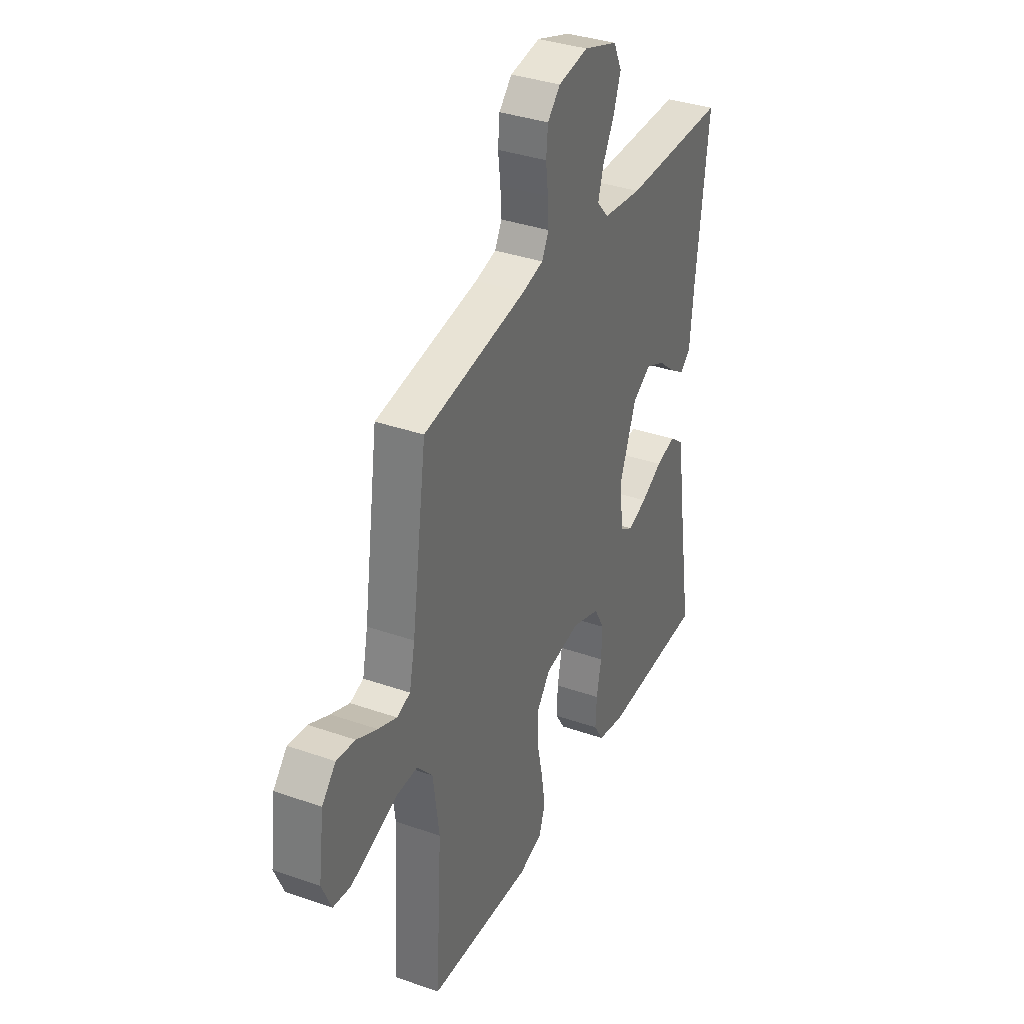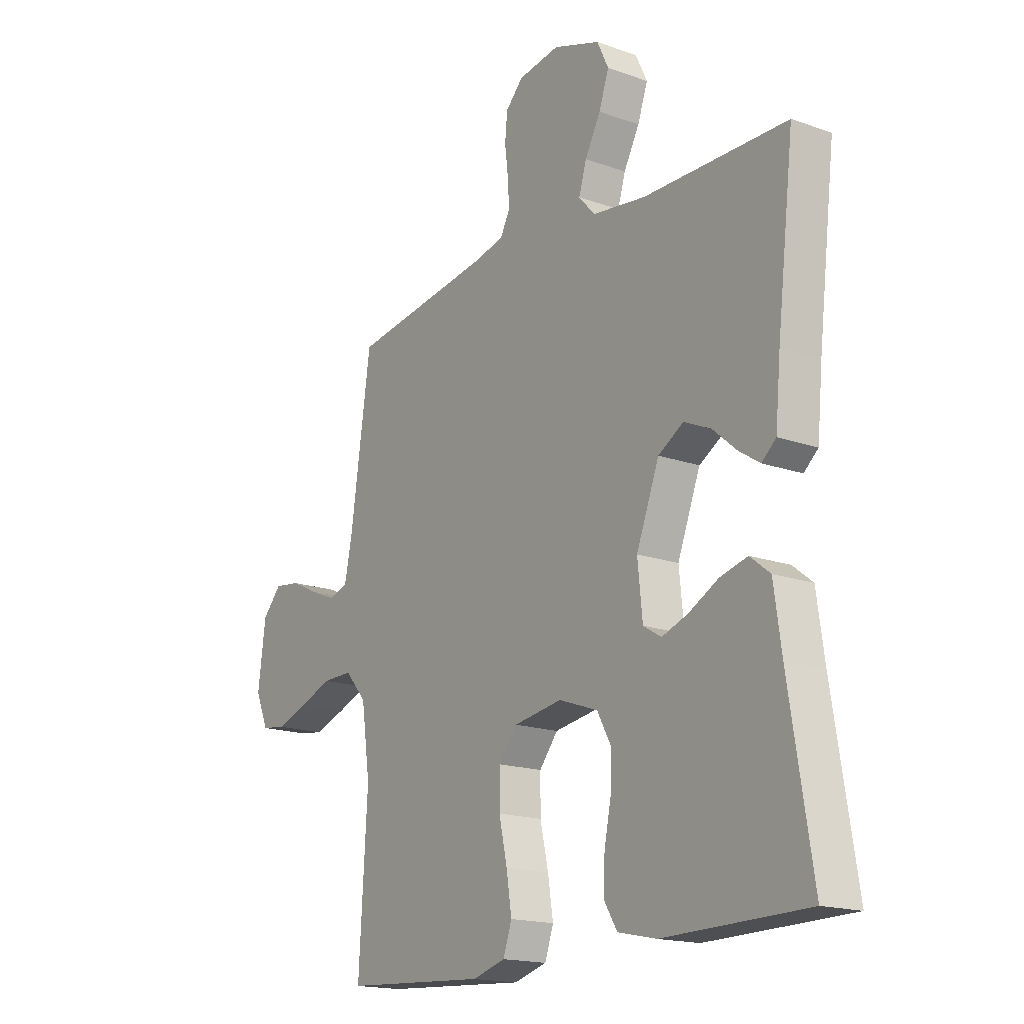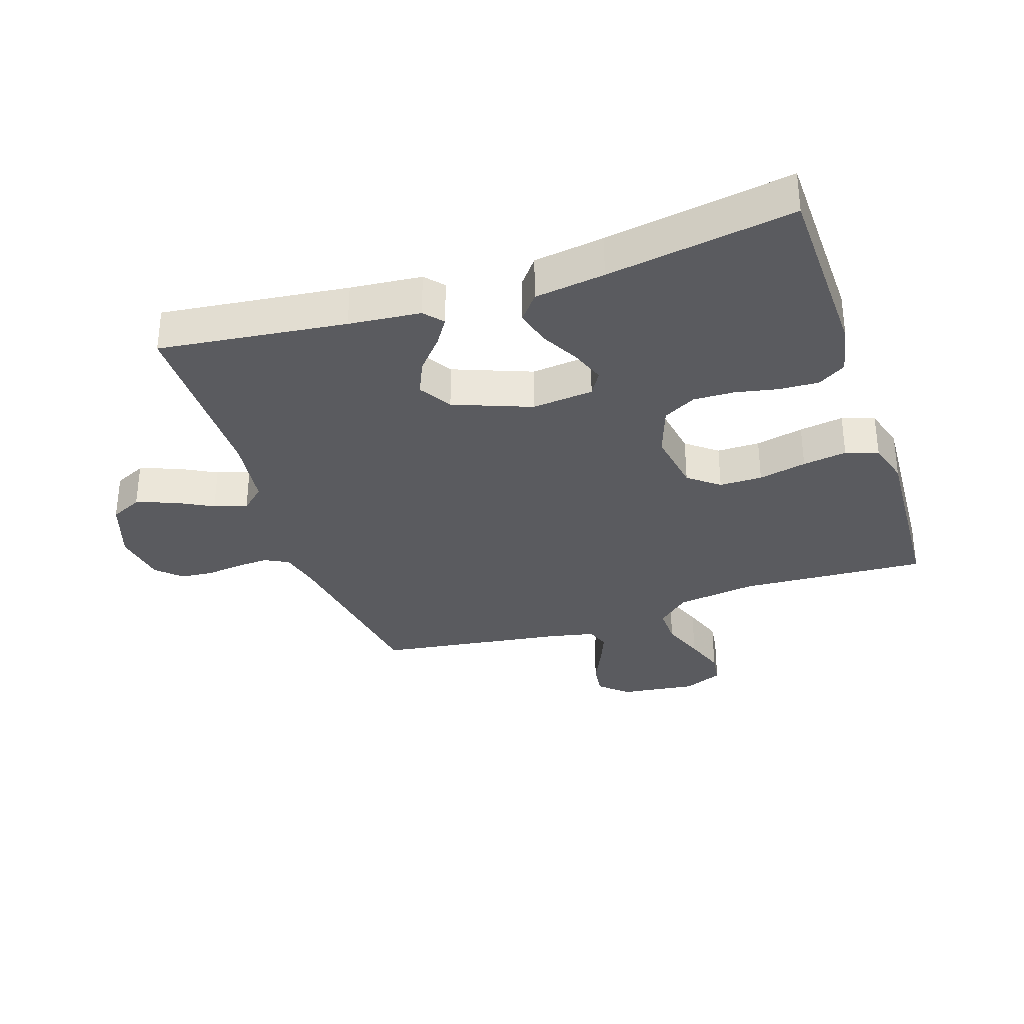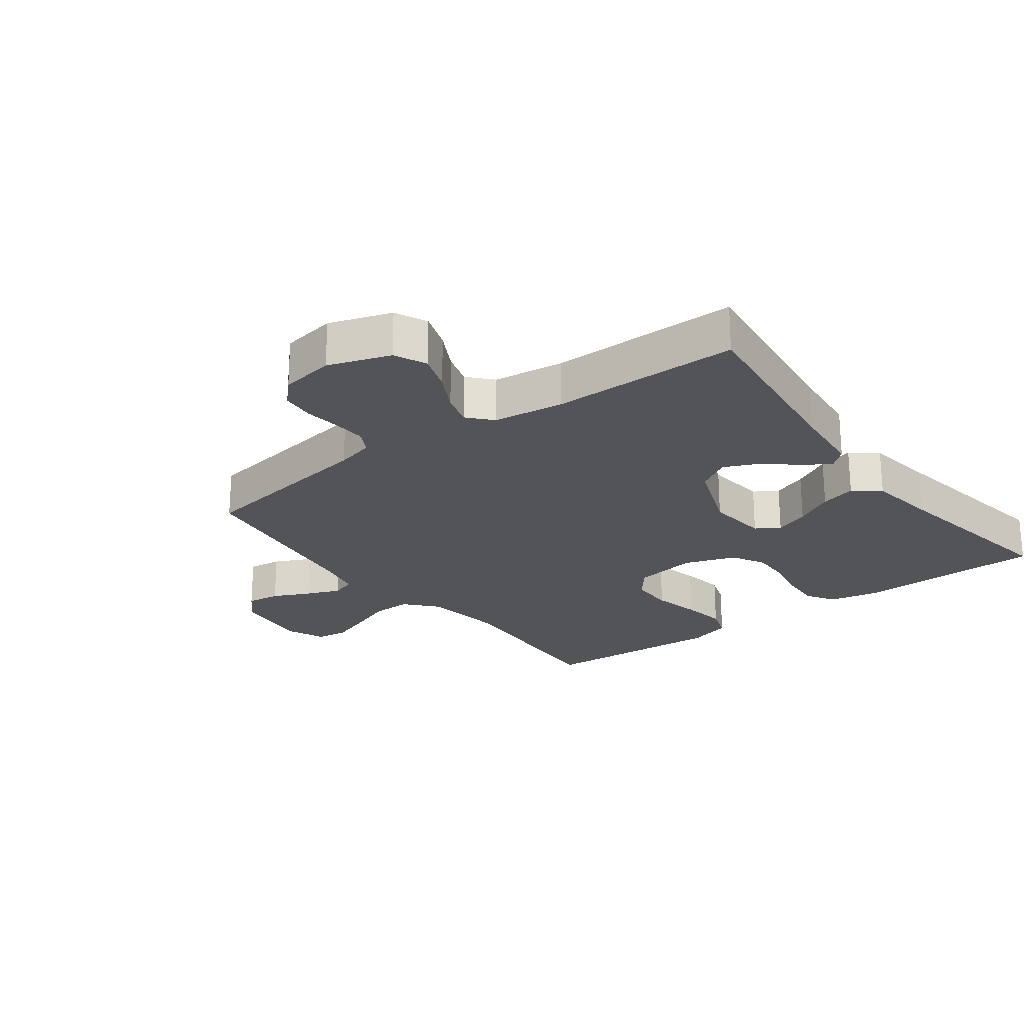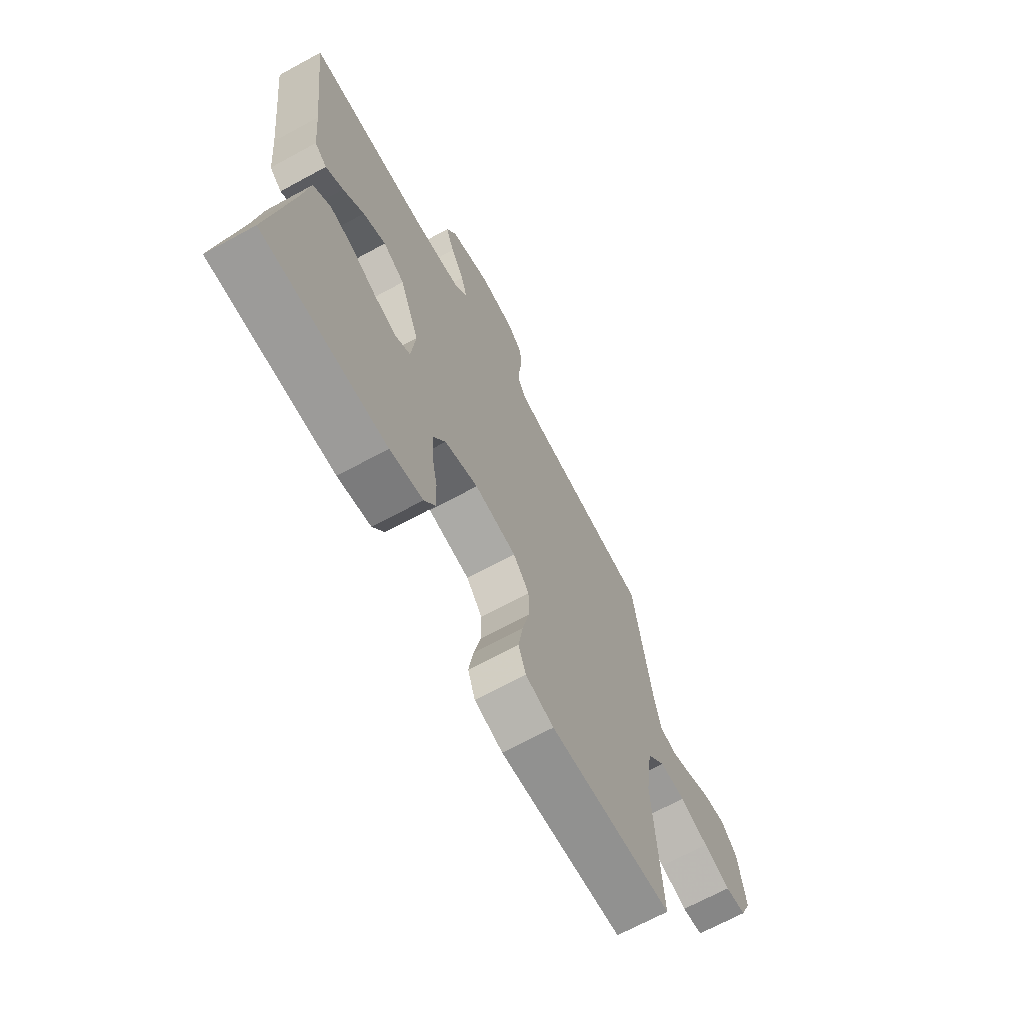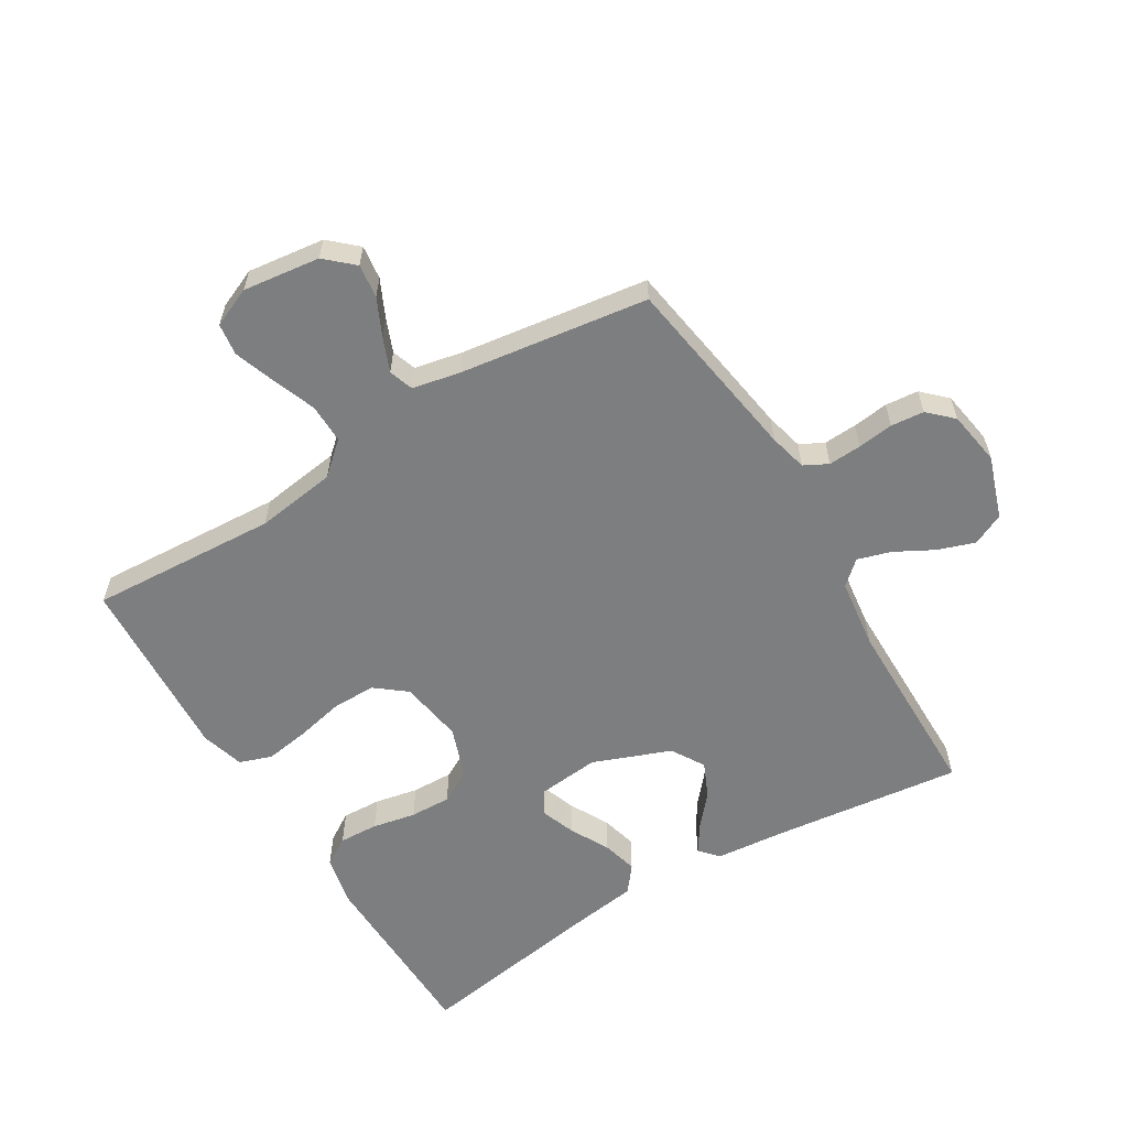
<metadata>
{"format":"obj","ext":"obj","renderer":"f3d","projection":"perspective","resolution":1024,"background":"white","views":[{"elev":35.7,"azim":-65.2,"up":"+Z"},{"elev":-17.1,"azim":54.5,"up":"+Z"},{"elev":-32.9,"azim":108.5,"up":"+Y"},{"elev":-23.1,"azim":37.0,"up":"+Y"},{"elev":-68.7,"azim":118.6,"up":"+Z"},{"elev":-59.3,"azim":-58.7,"up":"+Y"}]}
</metadata>
<code>
v 0.5 0.07 0.5
v 0.464 0.07 0.2
v 0.453 0.07 0.085
v 0.423 0.07 0.059
v 0.38 0.07 0.087
v 0.329 0.07 0.131
v 0.273 0.07 0.156
v 0.22 0.07 0.124
v 0.172 0.07 0
v 0.182 0.07 -0.099
v 0.22 0.07 -0.122
v 0.275 0.07 -0.102
v 0.337 0.07 -0.069
v 0.394 0.07 -0.054
v 0.436 0.07 -0.087
v 0.452 0.07 -0.2
v 0.5 0.07 -0.5
v 0.2 0.07 -0.506
v 0.12 0.07 -0.489
v 0.092 0.07 -0.444
v 0.095 0.07 -0.381
v 0.109 0.07 -0.312
v 0.111 0.07 -0.246
v 0.082 0.07 -0.193
v 0 0.07 -0.164
v -0.102 0.07 -0.18
v -0.141 0.07 -0.229
v -0.141 0.07 -0.298
v -0.124 0.07 -0.375
v -0.113 0.07 -0.446
v -0.131 0.07 -0.498
v -0.2 0.07 -0.518
v -0.5 0.07 -0.5
v -0.482 0.07 -0.2
v -0.5 0.07 -0.071
v -0.545 0.07 -0.02
v -0.608 0.07 -0.021
v -0.677 0.07 -0.047
v -0.743 0.07 -0.07
v -0.794 0.07 -0.063
v -0.821 0.07 0
v -0.805 0.07 0.123
v -0.765 0.07 0.167
v -0.711 0.07 0.16
v -0.652 0.07 0.132
v -0.598 0.07 0.11
v -0.559 0.07 0.123
v -0.543 0.07 0.2
v -0.5 0.07 0.5
v -0.2 0.07 0.546
v -0.139 0.07 0.561
v -0.119 0.07 0.599
v -0.122 0.07 0.652
v -0.129 0.07 0.709
v -0.124 0.07 0.762
v -0.087 0.07 0.8
v 0 0.07 0.814
v 0.099 0.07 0.78
v 0.123 0.07 0.729
v 0.102 0.07 0.669
v 0.069 0.07 0.608
v 0.053 0.07 0.555
v 0.087 0.07 0.517
v 0.2 0.07 0.502
v 0.5 0 0.5
v 0.464 0 0.2
v 0.453 0 0.085
v 0.423 0 0.059
v 0.38 0 0.087
v 0.329 0 0.131
v 0.273 0 0.156
v 0.22 0 0.124
v 0.172 0 0
v 0.182 0 -0.099
v 0.22 0 -0.122
v 0.275 0 -0.102
v 0.337 0 -0.069
v 0.394 0 -0.054
v 0.436 0 -0.087
v 0.452 0 -0.2
v 0.5 0 -0.5
v 0.2 0 -0.506
v 0.12 0 -0.489
v 0.092 0 -0.444
v 0.095 0 -0.381
v 0.109 0 -0.312
v 0.111 0 -0.246
v 0.082 0 -0.193
v 0 0 -0.164
v -0.102 0 -0.18
v -0.141 0 -0.229
v -0.141 0 -0.298
v -0.124 0 -0.375
v -0.113 0 -0.446
v -0.131 0 -0.498
v -0.2 0 -0.518
v -0.5 0 -0.5
v -0.482 0 -0.2
v -0.5 0 -0.071
v -0.545 0 -0.02
v -0.608 0 -0.021
v -0.677 0 -0.047
v -0.743 0 -0.07
v -0.794 0 -0.063
v -0.821 0 0
v -0.805 0 0.123
v -0.765 0 0.167
v -0.711 0 0.16
v -0.652 0 0.132
v -0.598 0 0.11
v -0.559 0 0.123
v -0.543 0 0.2
v -0.5 0 0.5
v -0.2 0 0.546
v -0.139 0 0.561
v -0.119 0 0.599
v -0.122 0 0.652
v -0.129 0 0.709
v -0.124 0 0.762
v -0.087 0 0.8
v 0 0 0.814
v 0.099 0 0.78
v 0.123 0 0.729
v 0.102 0 0.669
v 0.069 0 0.608
v 0.053 0 0.555
v 0.087 0 0.517
v 0.2 0 0.502
f 59 60 61
f 58 59 61
f 57 58 61
f 56 57 61
f 55 56 61
f 54 55 61
f 53 54 61
f 52 53 61 62
f 51 52 62 63
f 48 49 50
f 50 51 63
f 48 50 63
f 47 48 63
f 43 44 45
f 42 43 45
f 41 42 45
f 40 41 45
f 39 40 45
f 38 39 45
f 37 38 45
f 36 37 45 46
f 35 36 46 47
f 32 33 34
f 31 32 34
f 30 31 34
f 29 30 34
f 28 29 34
f 27 28 34 35
f 47 63 64
f 35 47 64
f 27 35 64
f 26 27 64
f 20 21 22
f 19 20 22
f 18 19 22
f 17 18 22
f 16 17 22
f 16 22 23
f 15 16 23
f 14 15 23
f 13 14 23
f 12 13 23
f 11 12 23 24
f 4 5 6
f 3 4 6
f 2 3 6
f 2 6 7
f 1 2 7
f 25 26 64 1
f 10 11 24 25
f 9 10 25
f 8 9 25
f 1 7 8
f 1 8 25
f 125 124 123
f 125 123 122
f 125 122 121
f 125 121 120
f 125 120 119
f 125 119 118
f 125 118 117
f 126 125 117 116
f 127 126 116 115
f 114 113 112
f 127 115 114
f 127 114 112
f 127 112 111
f 109 108 107
f 109 107 106
f 109 106 105
f 109 105 104
f 109 104 103
f 109 103 102
f 109 102 101
f 110 109 101 100
f 111 110 100 99
f 98 97 96
f 98 96 95
f 98 95 94
f 98 94 93
f 98 93 92
f 99 98 92 91
f 128 127 111
f 128 111 99
f 128 99 91
f 128 91 90
f 86 85 84
f 86 84 83
f 86 83 82
f 86 82 81
f 86 81 80
f 87 86 80
f 87 80 79
f 87 79 78
f 87 78 77
f 87 77 76
f 88 87 76 75
f 70 69 68
f 70 68 67
f 70 67 66
f 71 70 66
f 71 66 65
f 65 128 90 89
f 89 88 75 74
f 89 74 73
f 89 73 72
f 72 71 65
f 89 72 65
f 1 65 66 2
f 2 66 67 3
f 3 67 68 4
f 4 68 69 5
f 5 69 70 6
f 6 70 71 7
f 7 71 72 8
f 8 72 73 9
f 9 73 74 10
f 10 74 75 11
f 11 75 76 12
f 12 76 77 13
f 13 77 78 14
f 14 78 79 15
f 15 79 80 16
f 16 80 81 17
f 17 81 82 18
f 18 82 83 19
f 19 83 84 20
f 20 84 85 21
f 21 85 86 22
f 22 86 87 23
f 23 87 88 24
f 24 88 89 25
f 25 89 90 26
f 26 90 91 27
f 27 91 92 28
f 28 92 93 29
f 29 93 94 30
f 30 94 95 31
f 31 95 96 32
f 32 96 97 33
f 33 97 98 34
f 34 98 99 35
f 35 99 100 36
f 36 100 101 37
f 37 101 102 38
f 38 102 103 39
f 39 103 104 40
f 40 104 105 41
f 41 105 106 42
f 42 106 107 43
f 43 107 108 44
f 44 108 109 45
f 45 109 110 46
f 46 110 111 47
f 47 111 112 48
f 48 112 113 49
f 49 113 114 50
f 50 114 115 51
f 51 115 116 52
f 52 116 117 53
f 53 117 118 54
f 54 118 119 55
f 55 119 120 56
f 56 120 121 57
f 57 121 122 58
f 58 122 123 59
f 59 123 124 60
f 60 124 125 61
f 61 125 126 62
f 62 126 127 63
f 63 127 128 64
f 64 128 65 1

</code>
